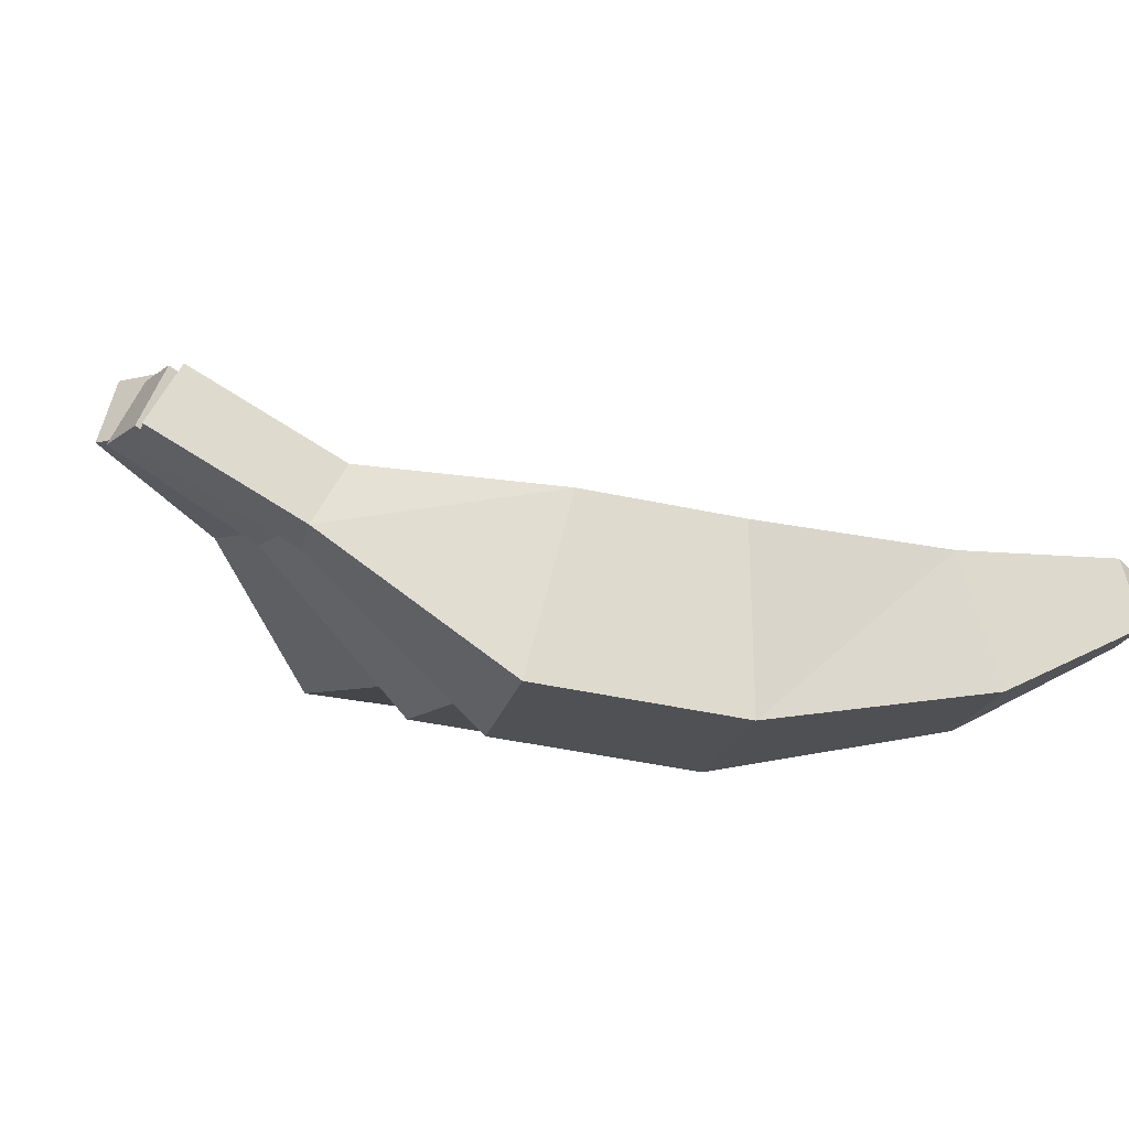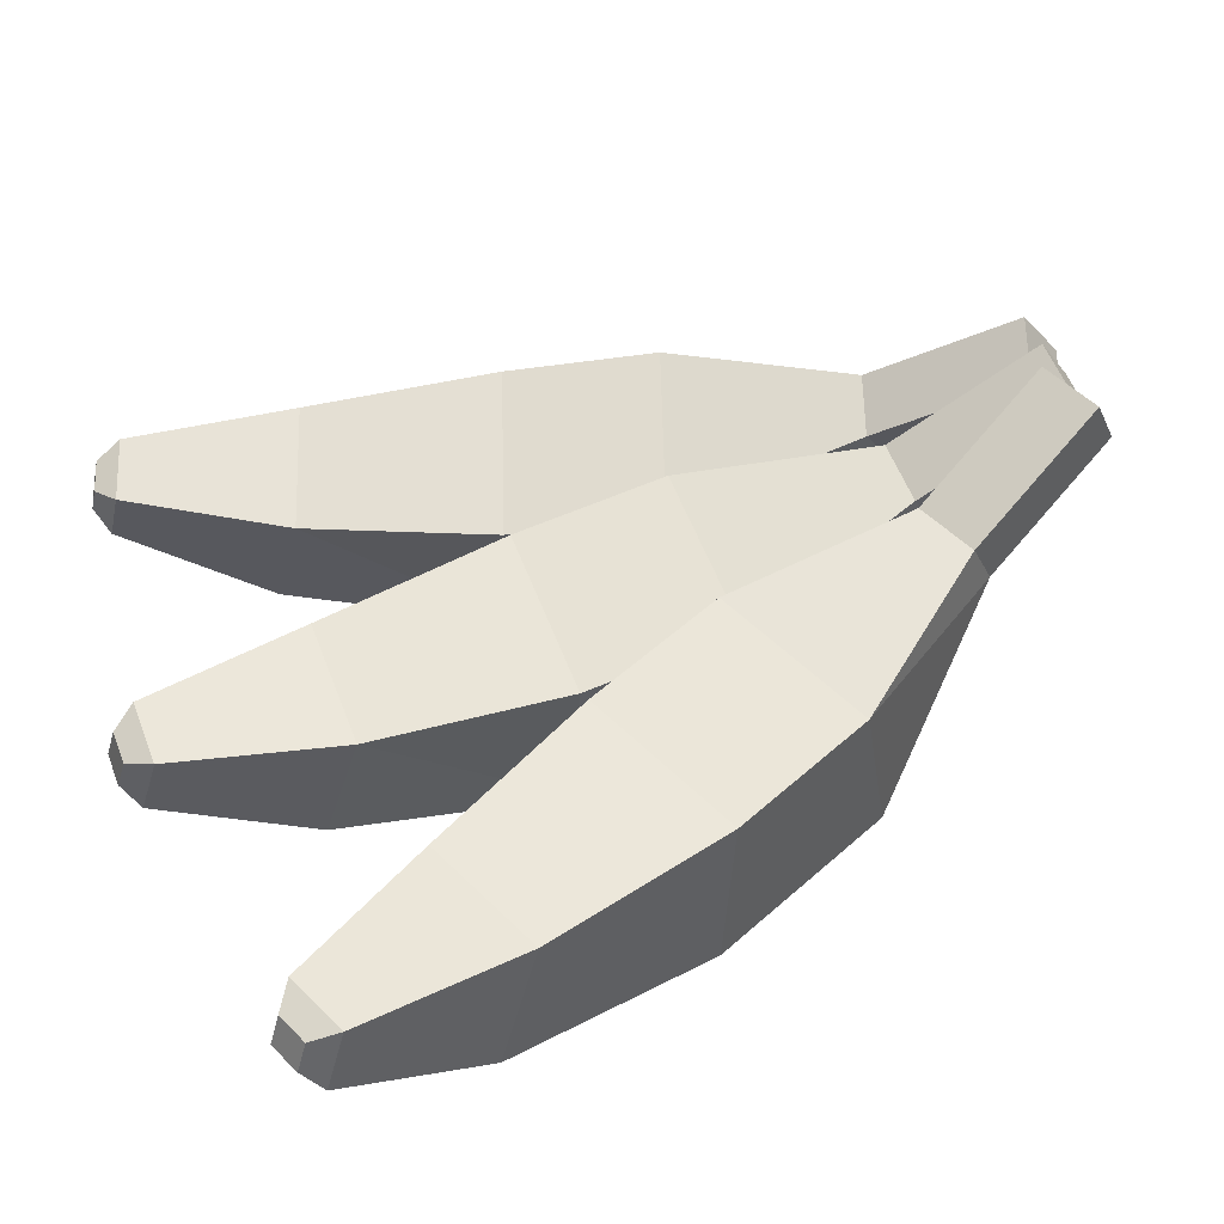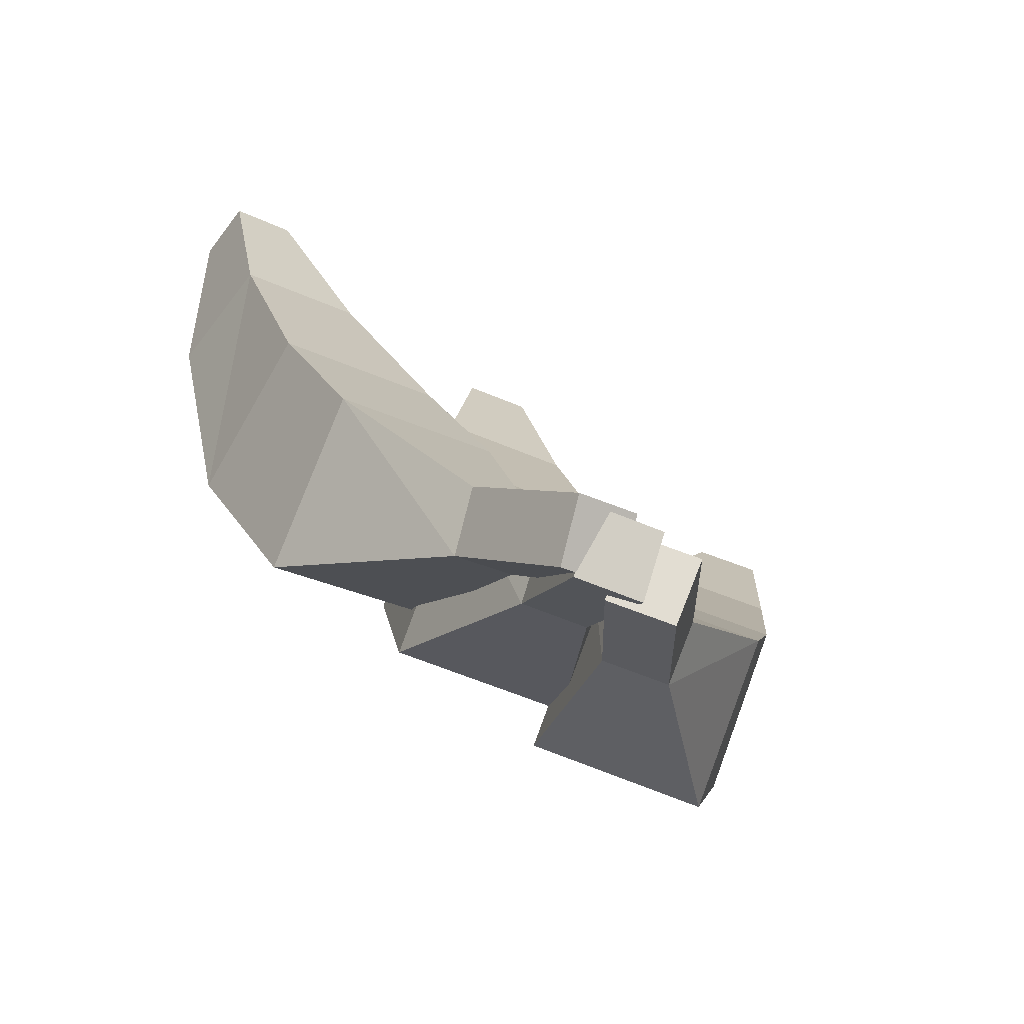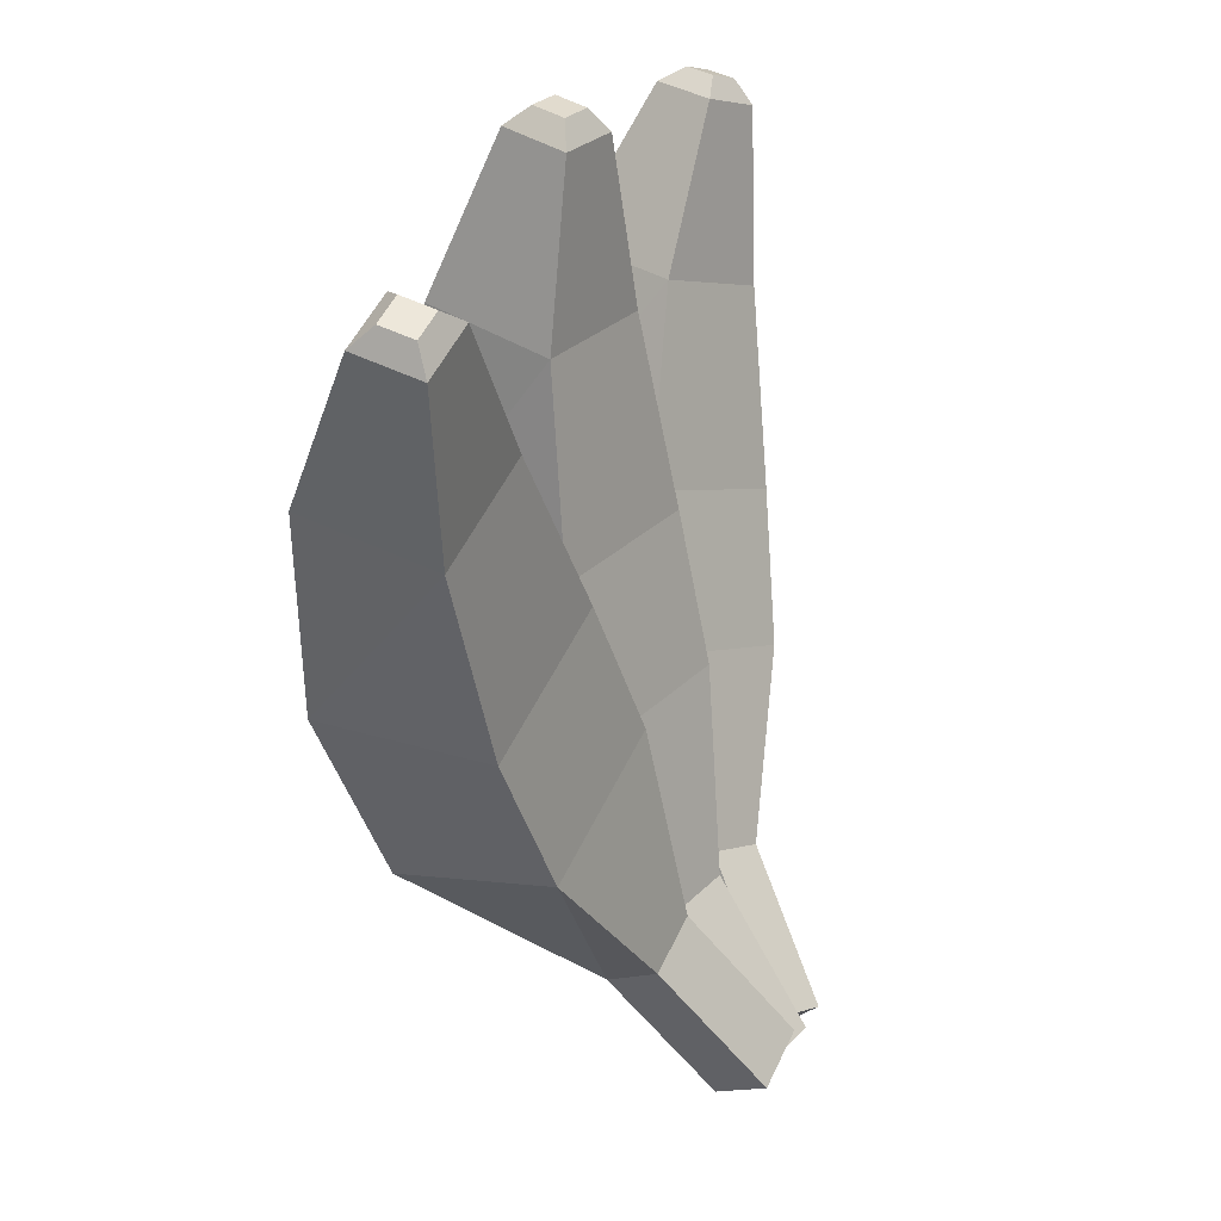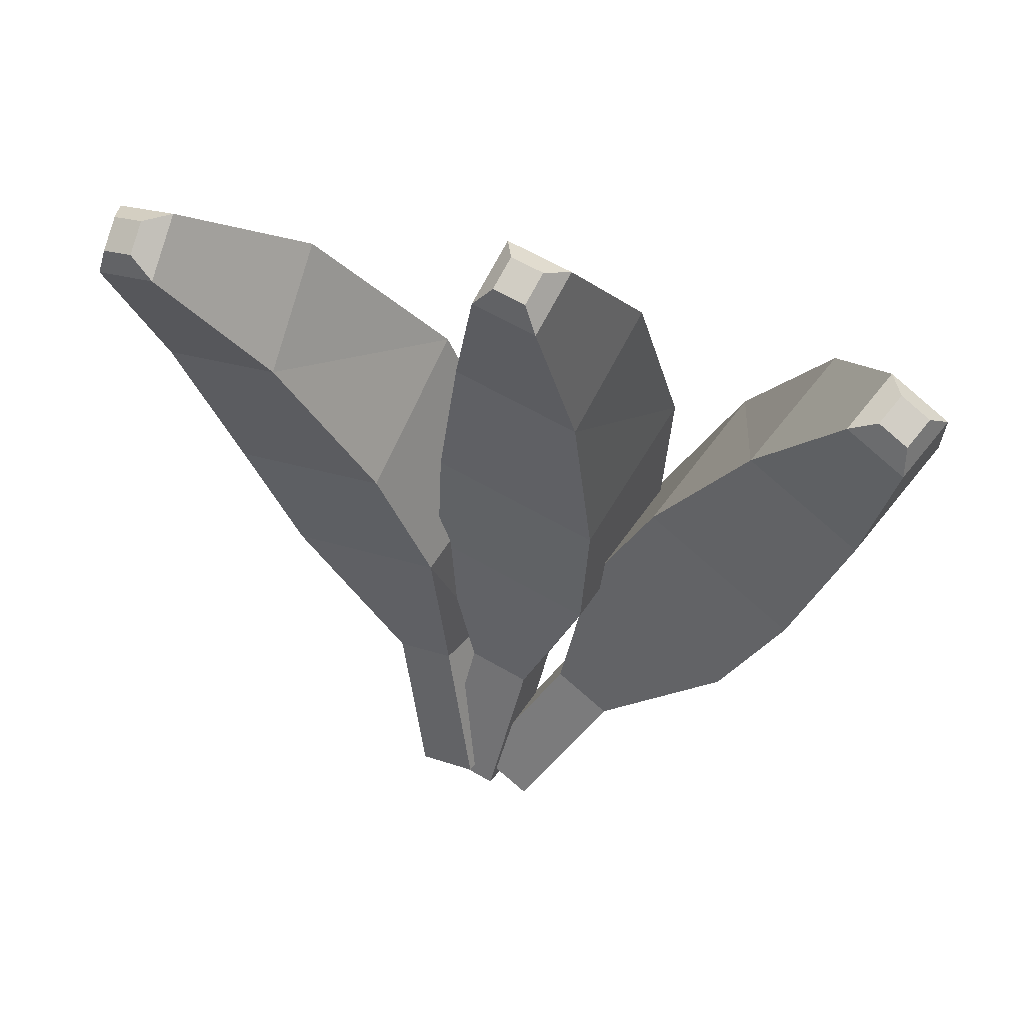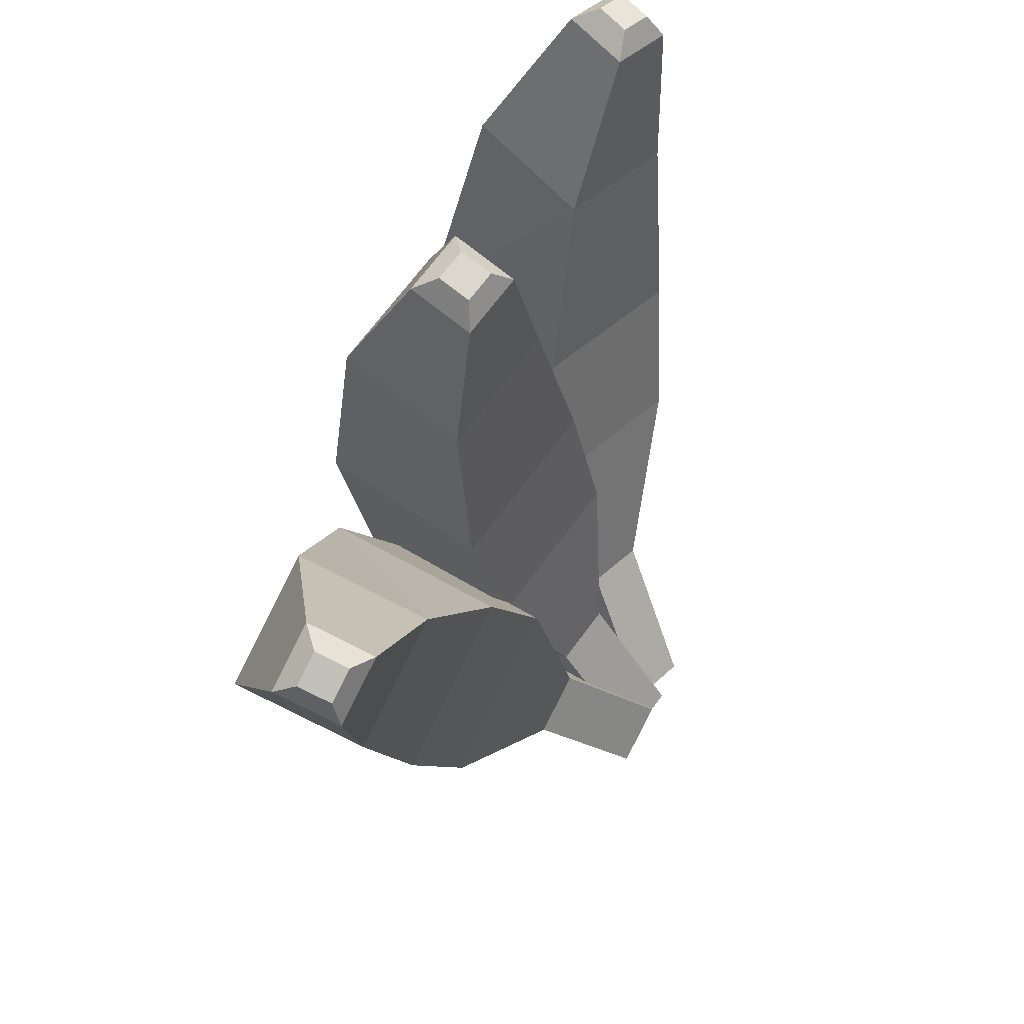
<metadata>
{"format":"obj","ext":"obj","renderer":"f3d","projection":"perspective","resolution":1024,"background":"white","views":[{"elev":2.6,"azim":-118.6,"up":"+Y"},{"elev":41.3,"azim":72.3,"up":"+Y"},{"elev":-70.0,"azim":142.7,"up":"+Z"},{"elev":23.4,"azim":109.7,"up":"+Z"},{"elev":68.5,"azim":-163.7,"up":"+Z"},{"elev":63.5,"azim":112.0,"up":"+Z"}]}
</metadata>
<code>
o banana
v 0.06376 0.1914 0.426
v 0.02713 0.2008 0.4284
v 0.01846 0.1647 0.4363
v 0.0551 0.1554 0.4339
v -0.07478 0.2976 -0.1783
v 0.07103 0.0604 -0.2568
v 0.002525 0.4365 -0.5495
v 0.07579 0.4178 -0.5544
v 0.05758 0.3574 -0.5963
v -0.01569 0.3761 -0.5914
v 0.123 0.2472 -0.1915
v -0.01359 0.3323 -0.3922
v 0.05968 0.3136 -0.3971
v 0.04146 0.2531 -0.439
v -0.03181 0.2718 -0.4341
v -0.1268 0.1109 -0.2436
v -0.07217 0.2632 -0.007201
v 0.1256 0.2127 -0.02039
v -0.1235 0.06554 -0.01997
v 0.07436 0.01506 -0.03316
v 0.08382 0.2004 0.3983
v 0.01055 0.2191 0.4032
v -0.006782 0.1471 0.419
v 0.06649 0.1284 0.4141
v -0.03877 0.2291 0.2129
v 0.1078 0.1917 0.2031
v -0.07344 0.08502 0.2445
v 0.0731 0.04763 0.2347
v -0.2893 0.05855 0.203
v -0.4251 0.1129 0.1634
v -0.2295 0.197 0.1879
v -0.3653 0.2513 0.1483
v -0.3467 0.1432 0.3712
v -0.4146 0.1703 0.3514
v -0.3847 0.2395 0.3439
v -0.3168 0.2124 0.3636
v -0.2014 0.02063 -0.04935
v -0.3848 0.09399 -0.1027
v -0.1349 0.2112 -0.016
v -0.3183 0.2846 -0.06937
v -0.3071 0.1349 -0.3134
v -0.1354 0.2798 -0.4573
v -0.06749 0.2526 -0.4375
v -0.05761 0.3114 -0.3907
v -0.1255 0.3386 -0.4105
v -0.07557 0.2423 -0.1772
v -0.05511 0.3783 -0.5978
v 0.0128 0.3511 -0.578
v 0.02268 0.4098 -0.5312
v -0.04523 0.437 -0.551
v -0.1238 0.0615 -0.26
v -0.2589 0.3156 -0.2305
v -0.3609 0.1717 0.3865
v -0.3948 0.1853 0.3766
v -0.3799 0.2199 0.3728
v -0.3459 0.2063 0.3827
v 0.4852 0.2212 0.3393
v 0.4513 0.2258 0.3555
v 0.4509 0.1892 0.3651
v 0.4848 0.1846 0.3489
v 0.1181 0.2935 -0.1663
v 0.2532 0.07513 -0.2996
v 0.03229 0.4318 -0.5359
v 0.1001 0.4226 -0.5683
v 0.07551 0.3593 -0.6019
v 0.007651 0.3685 -0.5695
v 0.3014 0.2686 -0.2538
v 0.0898 0.3304 -0.3866
v 0.1577 0.3211 -0.4191
v 0.133 0.2578 -0.4526
v 0.06516 0.267 -0.4202
v 0.06995 0.1 -0.2121
v 0.189 0.264 -0.009576
v 0.3722 0.2391 -0.09711
v 0.1626 0.06114 -0.007185
v 0.3458 0.03623 -0.09472
v 0.4921 0.2321 0.3064
v 0.4242 0.2413 0.3388
v 0.4235 0.168 0.3581
v 0.4914 0.1588 0.3257
v 0.3064 0.2401 0.1811
v 0.4422 0.2216 0.1162
v 0.305 0.09353 0.2197
v 0.4407 0.07508 0.1549
f 24 3 23
f 24 1 4
f 22 1 21
f 2 4 1
f 12 11 13
f 14 11 6
f 15 5 12
f 15 9 14
f 12 10 15
f 13 9 8
f 9 7 8
f 13 7 12
f 16 14 6
f 27 20 28
f 18 5 17
f 19 5 16
f 20 16 6
f 26 22 21
f 27 22 25
f 26 24 28
f 22 3 2
f 20 11 18
f 19 25 17
f 20 26 28
f 28 23 27
f 18 25 26
f 39 32 31
f 30 33 34
f 37 31 29
f 38 32 40
f 37 46 39
f 34 55 35
f 31 33 29
f 30 35 32
f 31 35 36
f 38 51 37
f 38 52 41
f 39 52 40
f 30 37 29
f 51 42 43
f 44 50 45
f 47 49 48
f 44 48 49
f 45 47 42
f 42 48 43
f 42 52 45
f 43 46 51
f 44 52 46
f 55 53 56
f 35 56 36
f 33 56 53
f 34 53 54
f 79 60 59
f 80 57 60
f 78 57 77
f 57 59 60
f 68 67 69
f 70 67 62
f 71 61 68
f 70 66 65
f 68 66 71
f 70 64 69
f 66 64 65
f 69 63 68
f 72 70 62
f 84 75 76
f 74 61 73
f 75 61 72
f 75 62 76
f 82 78 77
f 83 78 81
f 82 80 84
f 79 58 78
f 76 67 74
f 75 81 73
f 76 82 84
f 84 79 83
f 74 81 82
f 24 4 3
f 24 21 1
f 22 2 1
f 2 3 4
f 12 5 11
f 14 13 11
f 15 16 5
f 15 10 9
f 12 7 10
f 13 14 9
f 9 10 7
f 13 8 7
f 16 15 14
f 27 19 20
f 18 11 5
f 19 17 5
f 20 19 16
f 26 25 22
f 27 23 22
f 26 21 24
f 22 23 3
f 20 6 11
f 19 27 25
f 20 18 26
f 28 24 23
f 18 17 25
f 39 40 32
f 30 29 33
f 37 39 31
f 38 30 32
f 37 51 46
f 34 54 55
f 31 36 33
f 30 34 35
f 31 32 35
f 38 41 51
f 38 40 52
f 39 46 52
f 30 38 37
f 51 41 42
f 44 49 50
f 47 50 49
f 44 43 48
f 45 50 47
f 42 47 48
f 42 41 52
f 43 44 46
f 44 45 52
f 55 54 53
f 35 55 56
f 33 36 56
f 34 33 53
f 79 80 60
f 80 77 57
f 78 58 57
f 57 58 59
f 68 61 67
f 70 69 67
f 71 72 61
f 70 71 66
f 68 63 66
f 70 65 64
f 66 63 64
f 69 64 63
f 72 71 70
f 84 83 75
f 74 67 61
f 75 73 61
f 75 72 62
f 82 81 78
f 83 79 78
f 82 77 80
f 79 59 58
f 76 62 67
f 75 83 81
f 76 74 82
f 84 80 79
f 74 73 81

</code>
